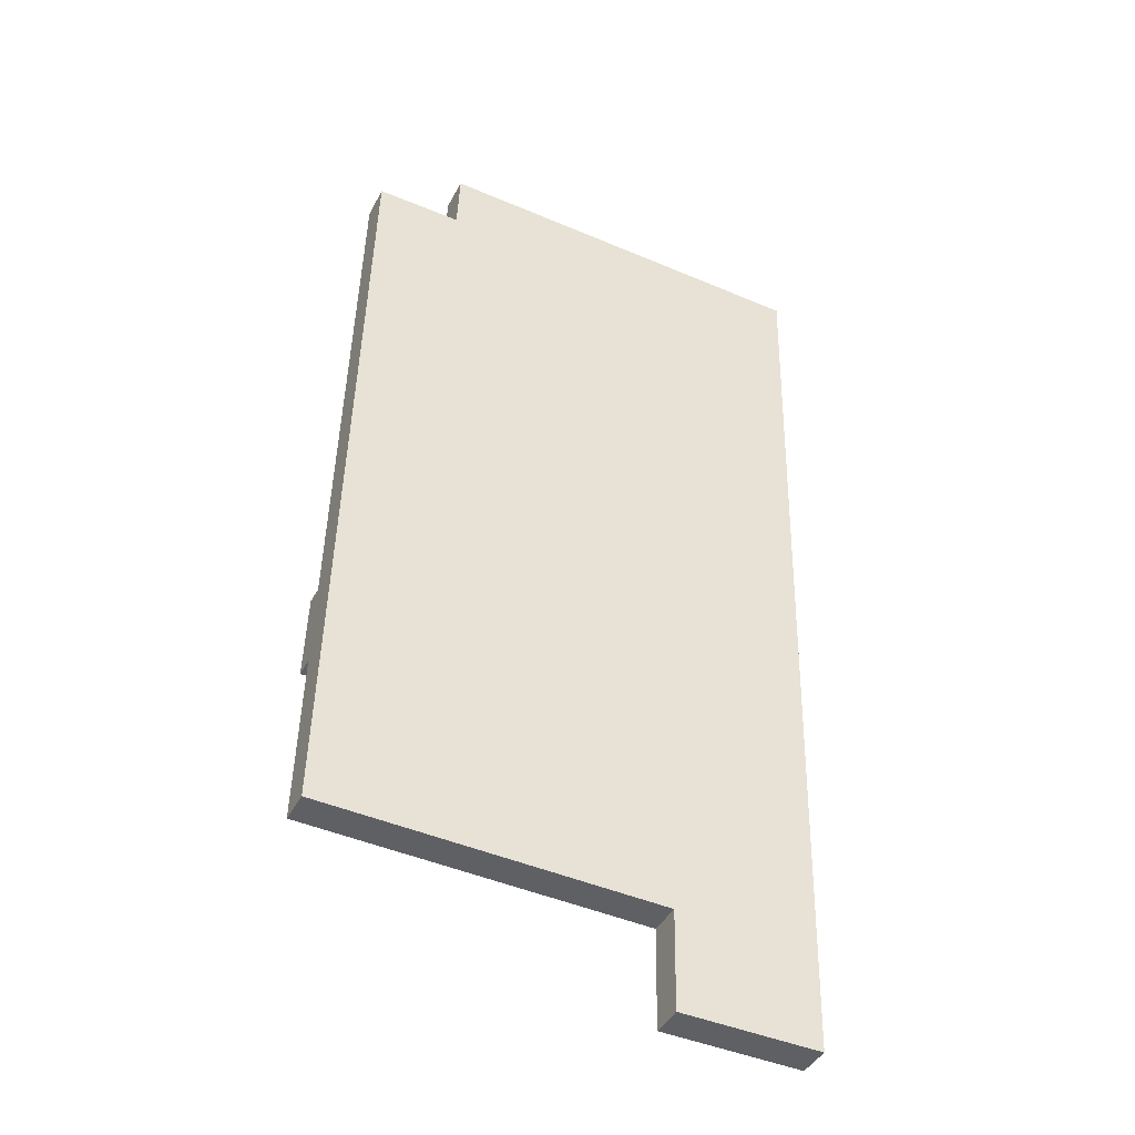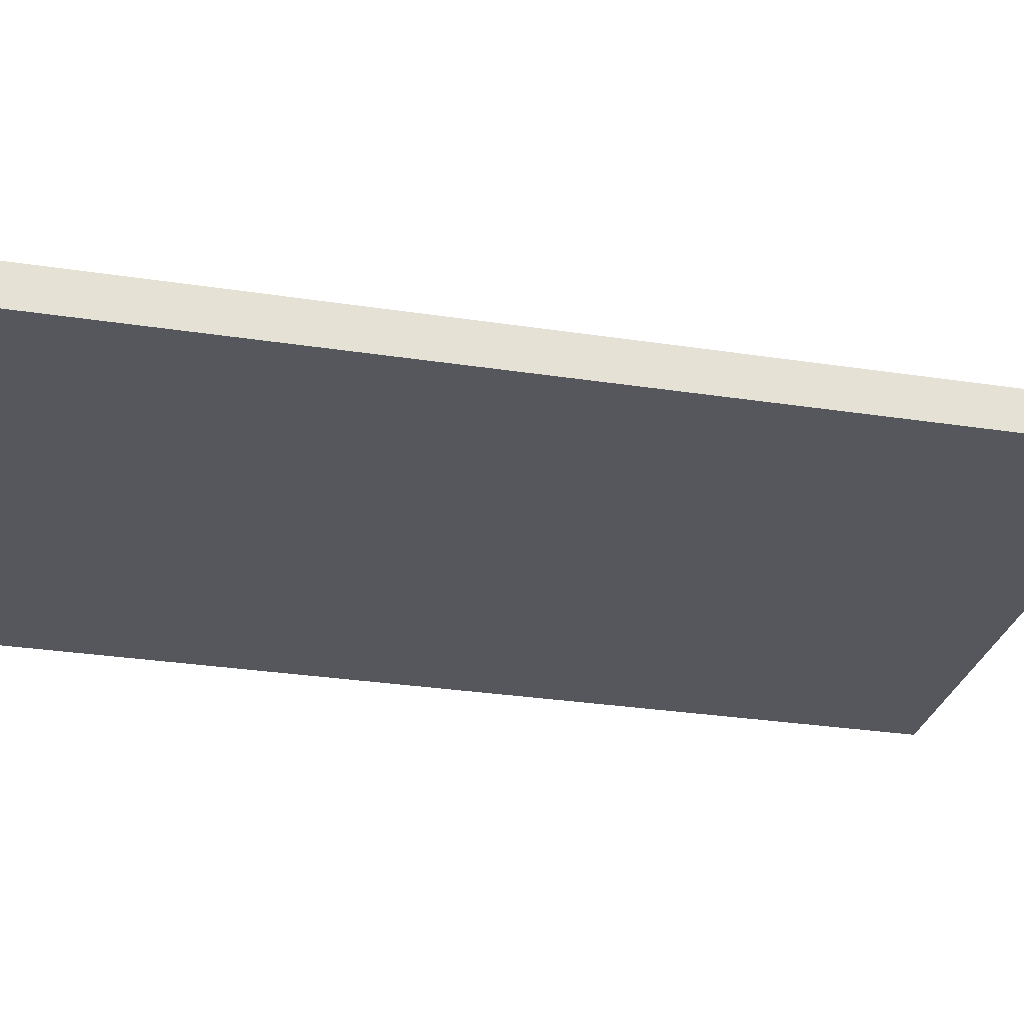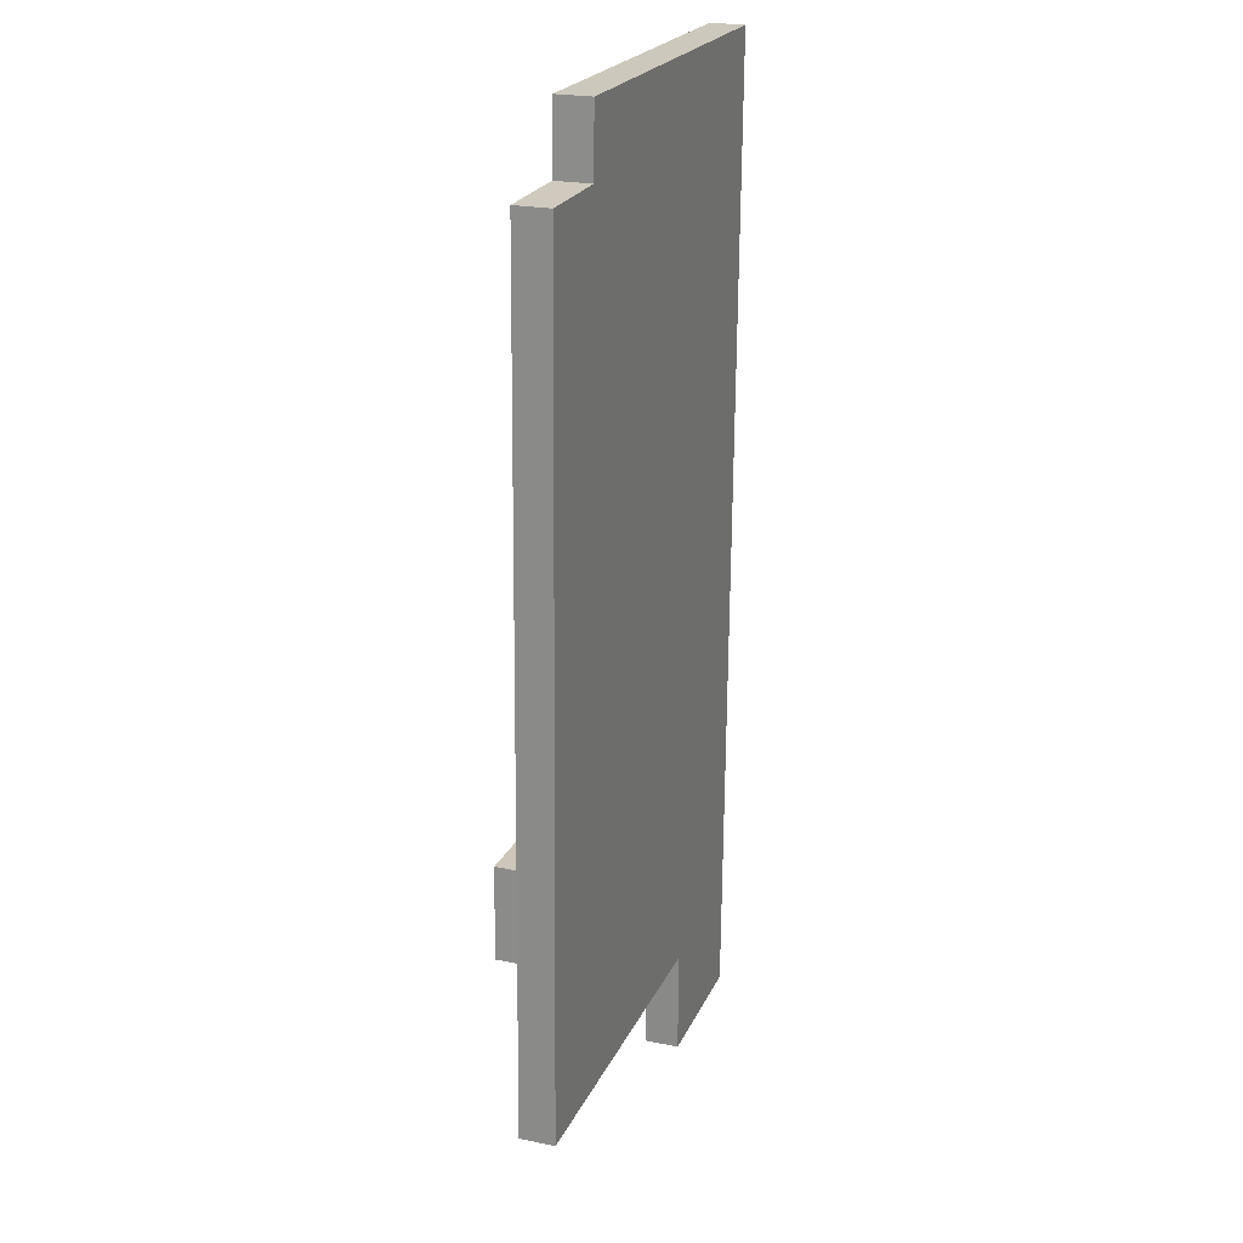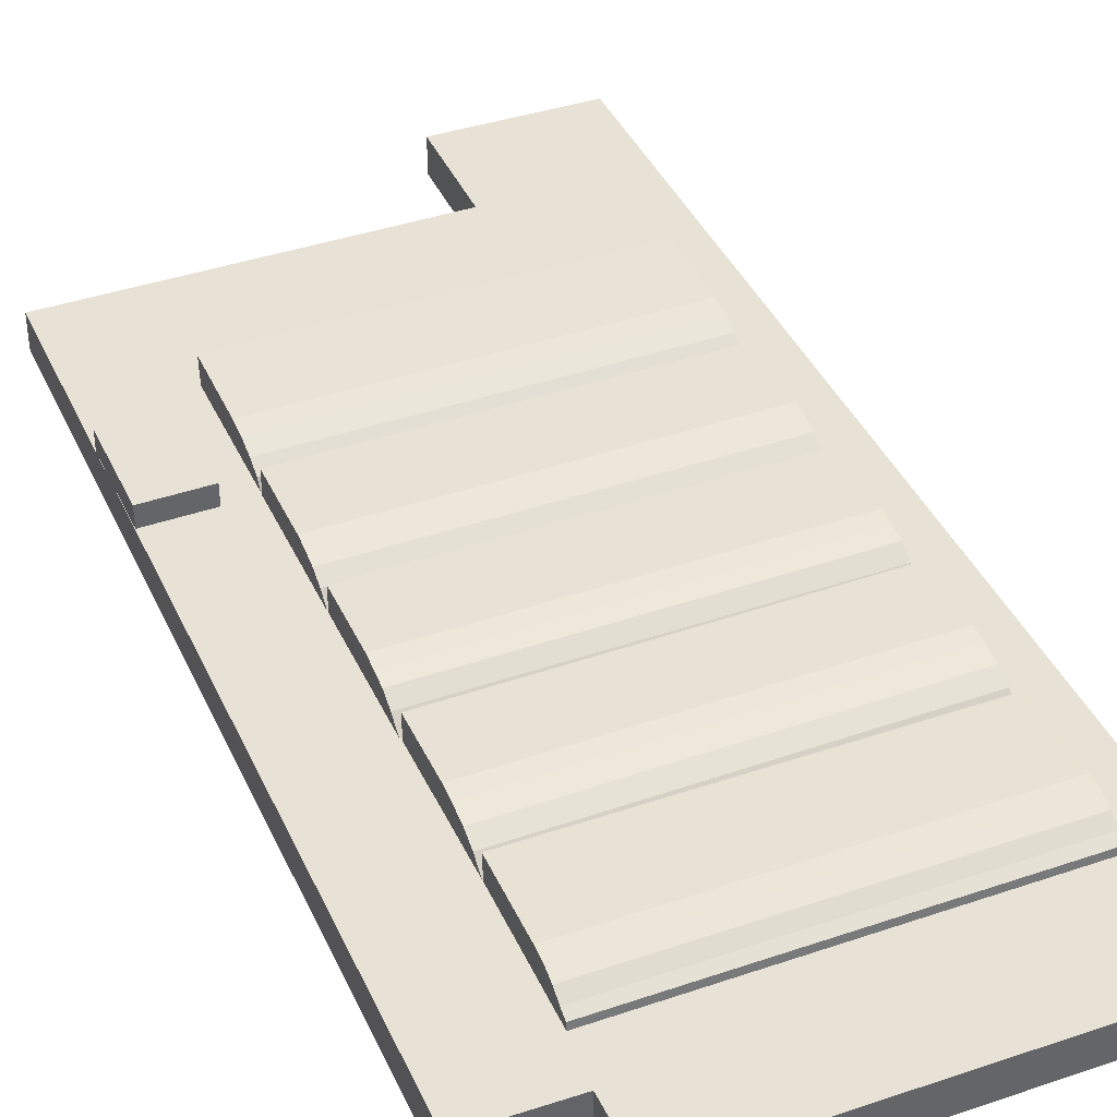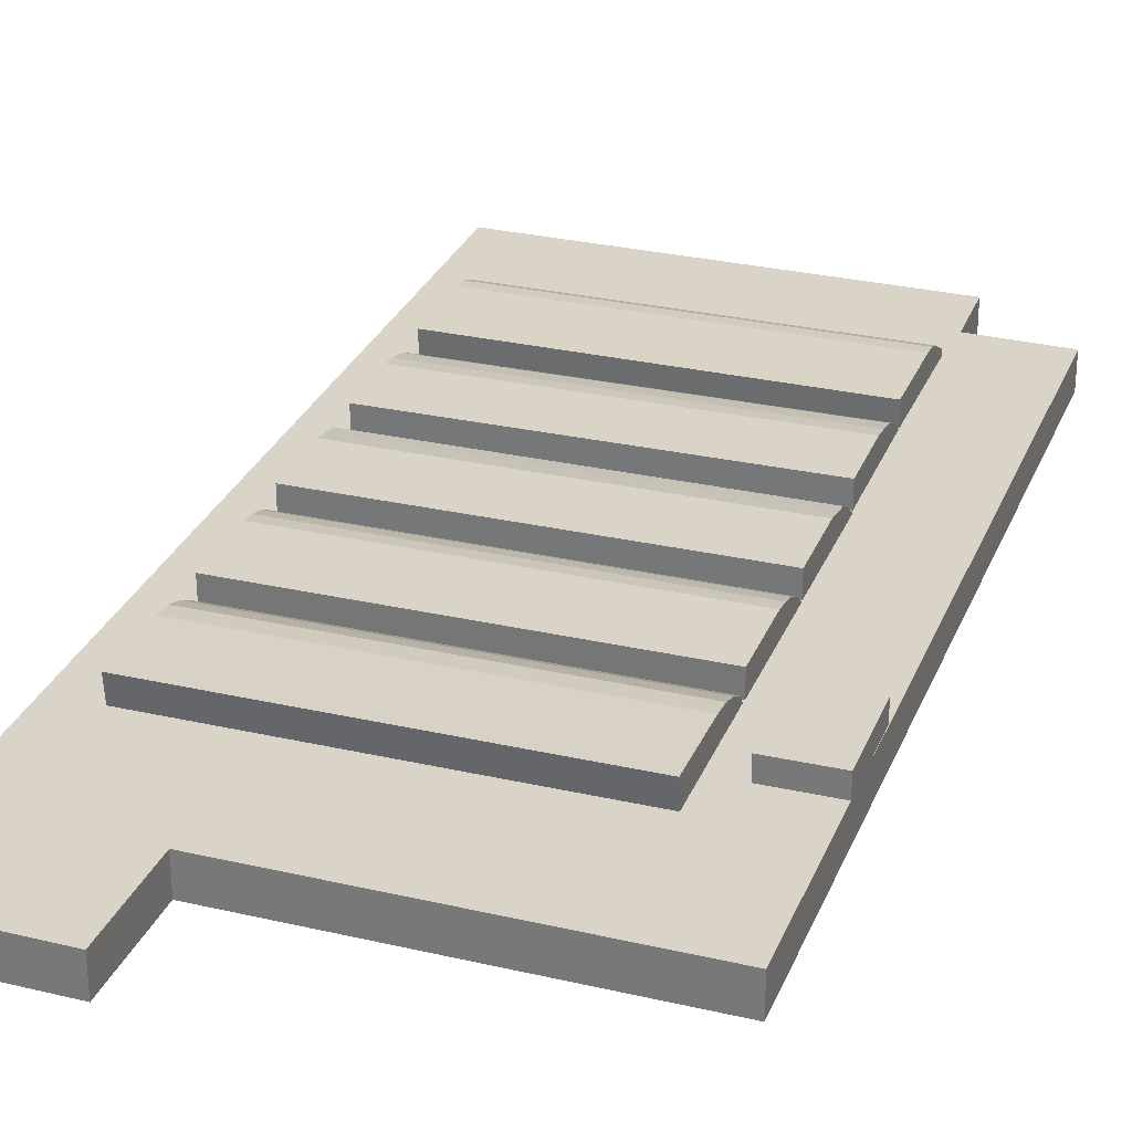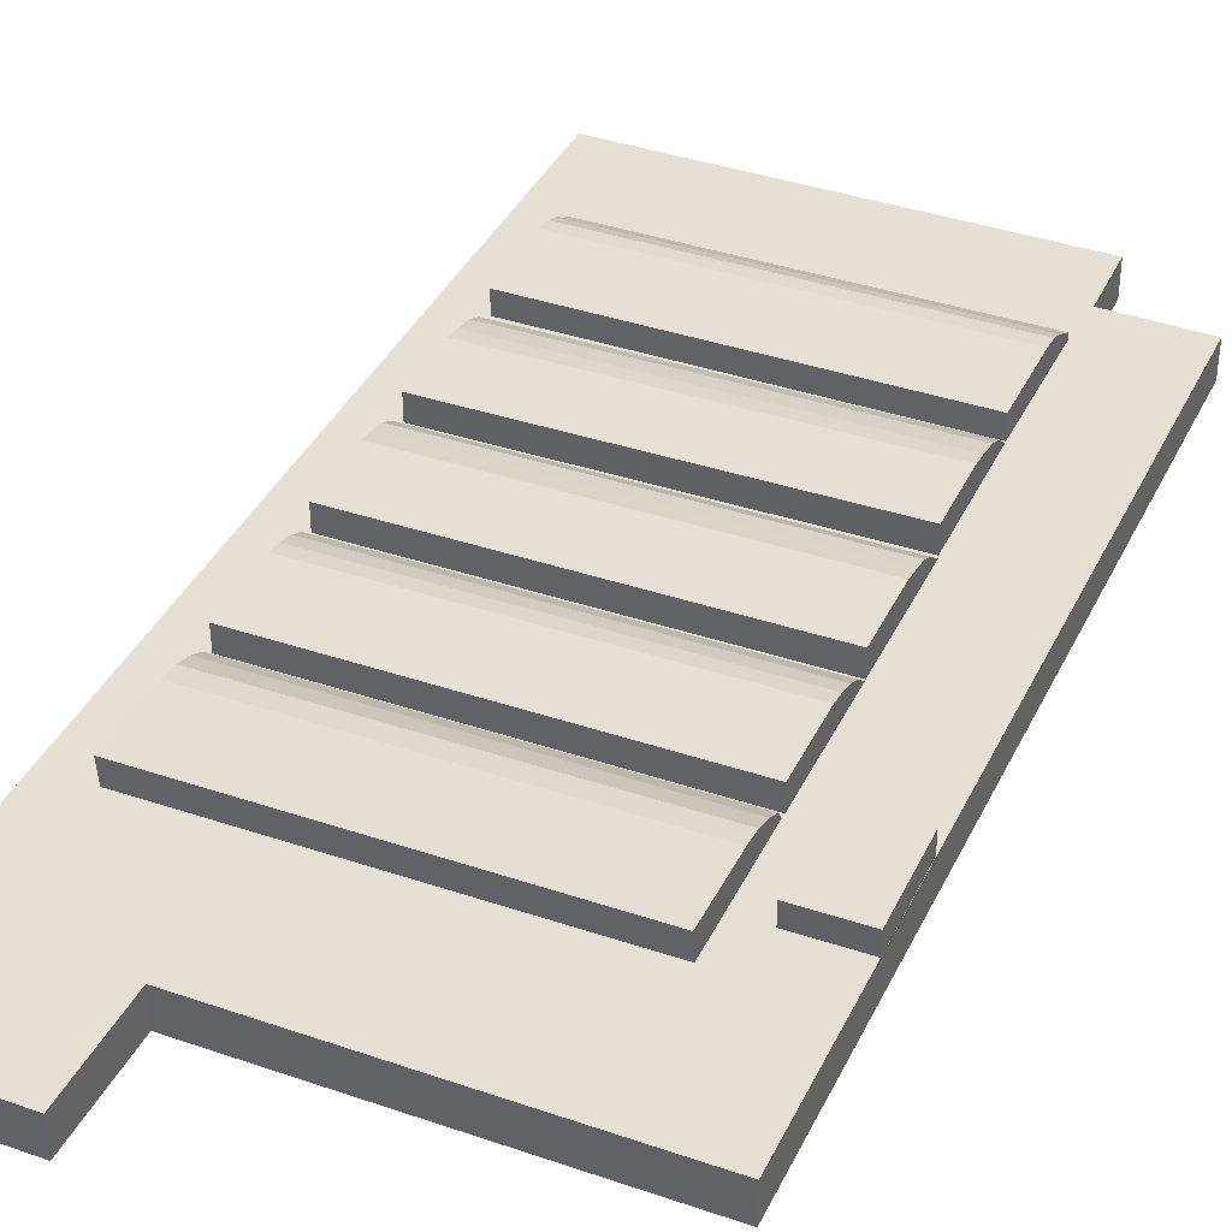
<metadata>
{"format":"obj","ext":"obj","renderer":"f3d","projection":"perspective","resolution":1024,"background":"white","views":[{"elev":-43.0,"azim":-26.2,"up":"+Z"},{"elev":-27.5,"azim":77.9,"up":"+Y"},{"elev":23.0,"azim":-70.7,"up":"+Z"},{"elev":40.4,"azim":-21.5,"up":"+Y"},{"elev":28.6,"azim":-159.5,"up":"+Y"},{"elev":37.9,"azim":-155.1,"up":"+Y"}]}
</metadata>
<code>
v  -1605 218.9 -801.9
v  -1622 218.9 -1365
v  -1243 218.9 -1376
v  -1226 218.9 -813.1
v  -1243 347.2 -1376
v  -1622 347.2 -1365
v  -1605 347.2 -801.9
v  -1226 347.2 -813.1
v  -1521 0 2766
v  -956.8 0 2764
v  -956.8 218.9 2764
v  -1521 218.9 2766
v  -940.2 0 3190
v  -940.2 218.9 3190
v  1649 0 3145
v  1649 218.9 3145
v  1479 0 -3190
v  556.9 0 -3182
v  556.9 218.9 -3182
v  1479 218.9 -3190
v  568.7 0 -2522
v  568.7 218.9 -2522
v  -1649 0 -2478
v  -1649 218.9 -2478
v  -1044 355 -1074
v  -1039 273.3 -881.1
v  -1042 318.6 -967.2
v  -1059 218.9 -1653
v  -1039 218.9 -844.6
v  -1047 366.9 -1188
v  -1060 377.9 -1670
v  1238 377.9 -1729
v  1260 218.9 -903.9
v  1239 218.9 -1712
v  1251 366.9 -1247
v  1256 318.6 -1027
v  1254 355 -1133
v  1259 273.3 -940.5
v  -1025 354.3 -257.6
v  -1020 284 -79.9
v  -1022 329.4 -167.1
v  -1039 218.9 -816.6
v  -1027 367.2 -345.3
v  -1040 366.3 -818.4
v  -1018 218.9 -3.984
v  1258 366.3 -878.7
v  1279 218.9 -64.31
v  1258 218.9 -876.9
v  1270 367.2 -405.6
v  1273 354.3 -317.9
v  1275 329.4 -227.5
v  1277 284 -140.2
v  -1002 354.2 553.6
v  -996.9 287.6 730.5
v  -999.3 337.1 641.9
v  -1004 370.9 456.6
v  -1017 369.6 6.154
v  -1017 218.9 7.476
v  -994.6 218.9 815.4
v  1286 369.6 -56.57
v  1308 218.9 752.7
v  1286 218.9 -55.25
v  1298 370.9 393.8
v  1301 354.2 490.9
v  1303 337.1 579.2
v  1305 287.6 667.8
v  -971.1 358.8 1360
v  -964.3 288.1 1572
v  -967.4 334 1476
v  -974.2 372 1266
v  -988 218.9 837
v  -961.5 218.9 1658
v  -988 370.8 835.7
v  1320 372 1192
v  1332 218.9 1584
v  1306 218.9 763
v  1306 370.8 761.7
v  1323 358.8 1286
v  1327 334 1402
v  1330 288.1 1498
v  -947.7 359.4 2259
v  -944.3 288.1 2412
v  -945.8 330.1 2341
v  -960.7 218.9 1669
v  -942.9 218.9 2472
v  -949.7 367.8 2167
v  -961 364.8 1658
v  -943 261 2468
v  1334 364.8 1608
v  1352 218.9 2421
v  1334 218.9 1618
v  1347 359.4 2208
v  1345 367.8 2116
v  1349 330.1 2290
v  1351 288.1 2361
v  1352 261 2417
g skpB6B4_001
f 1 2 3 4
f 5 6 7 8
f 1 7 6 2
f 1 4 8 7
f 8 4 3 5
f 3 2 6 5
f 9 10 11 12
f 13 14 11 10
f 13 15 16 14
f 17 18 19 20
f 21 22 19 18
f 21 23 24 22
f 25 26 27
f 28 29 26 25
f 28 25 30 31
f 32 33 34
f 32 35 33
f 36 33 35 37
f 36 38 33
f 29 28 34 33
f 32 28 31
f 32 34 28
f 32 31 30 35
f 37 30 25
f 37 35 30
f 37 25 27 36
f 38 27 26
f 38 36 27
f 26 29 33
f 38 26 33
f 39 40 41
f 42 40 39 43
f 42 43 44
f 42 45 40
f 46 47 48
f 46 49 47
f 49 50 47
f 50 51 47
f 51 52 47
f 45 42 48 47
f 48 42 44 46
f 46 44 43 49
f 49 43 39 50
f 50 39 41 51
f 51 41 40 52
f 47 40 45
f 47 52 40
f 53 54 55
f 56 54 53
f 57 54 56
f 58 59 54 57
f 60 61 62
f 60 63 61
f 63 64 61
f 64 65 61
f 65 66 61
f 59 58 62 61
f 62 58 57 60
f 60 57 56 63
f 63 56 53 64
f 64 53 55 65
f 66 55 54
f 66 65 55
f 61 54 59
f 61 66 54
f 67 68 69
f 70 68 67
f 71 72 68 70
f 71 70 73
f 74 75 76 77
f 74 78 75
f 78 79 75
f 79 80 75
f 72 71 76 75
f 77 71 73
f 77 76 71
f 77 73 70 74
f 74 70 67 78
f 78 67 69 79
f 79 69 68 80
f 80 68 72 75
f 81 82 83
f 84 85 81 86
f 84 86 87
f 81 85 88
f 81 88 82
f 89 90 91
f 92 90 89 93
f 92 94 90
f 94 95 90
f 95 96 90
f 85 84 91 90
f 91 84 87 89
f 89 87 86 93
f 93 86 81 92
f 92 81 83 94
f 94 83 82 95
f 95 82 88 96
f 88 85 90 96
f 16 15 17 20
f 9 12 24 23
f 21 18 17 15
f 21 15 13 10
f 21 10 9 23
f 22 24 12 11
f 22 11 14 16
f 22 16 20 19

</code>
